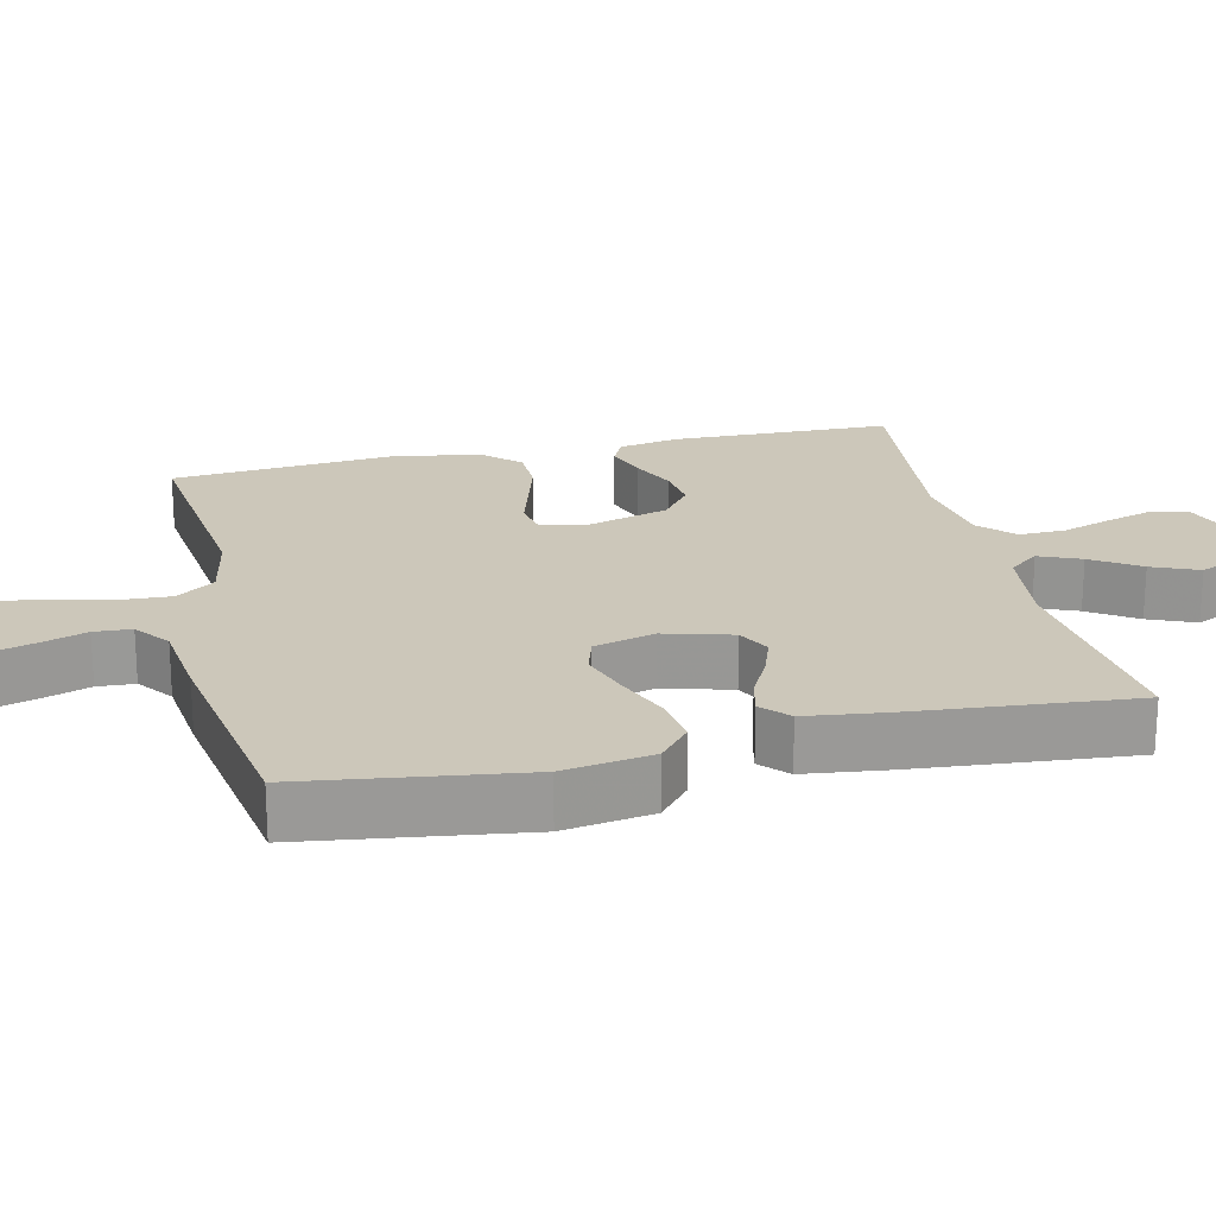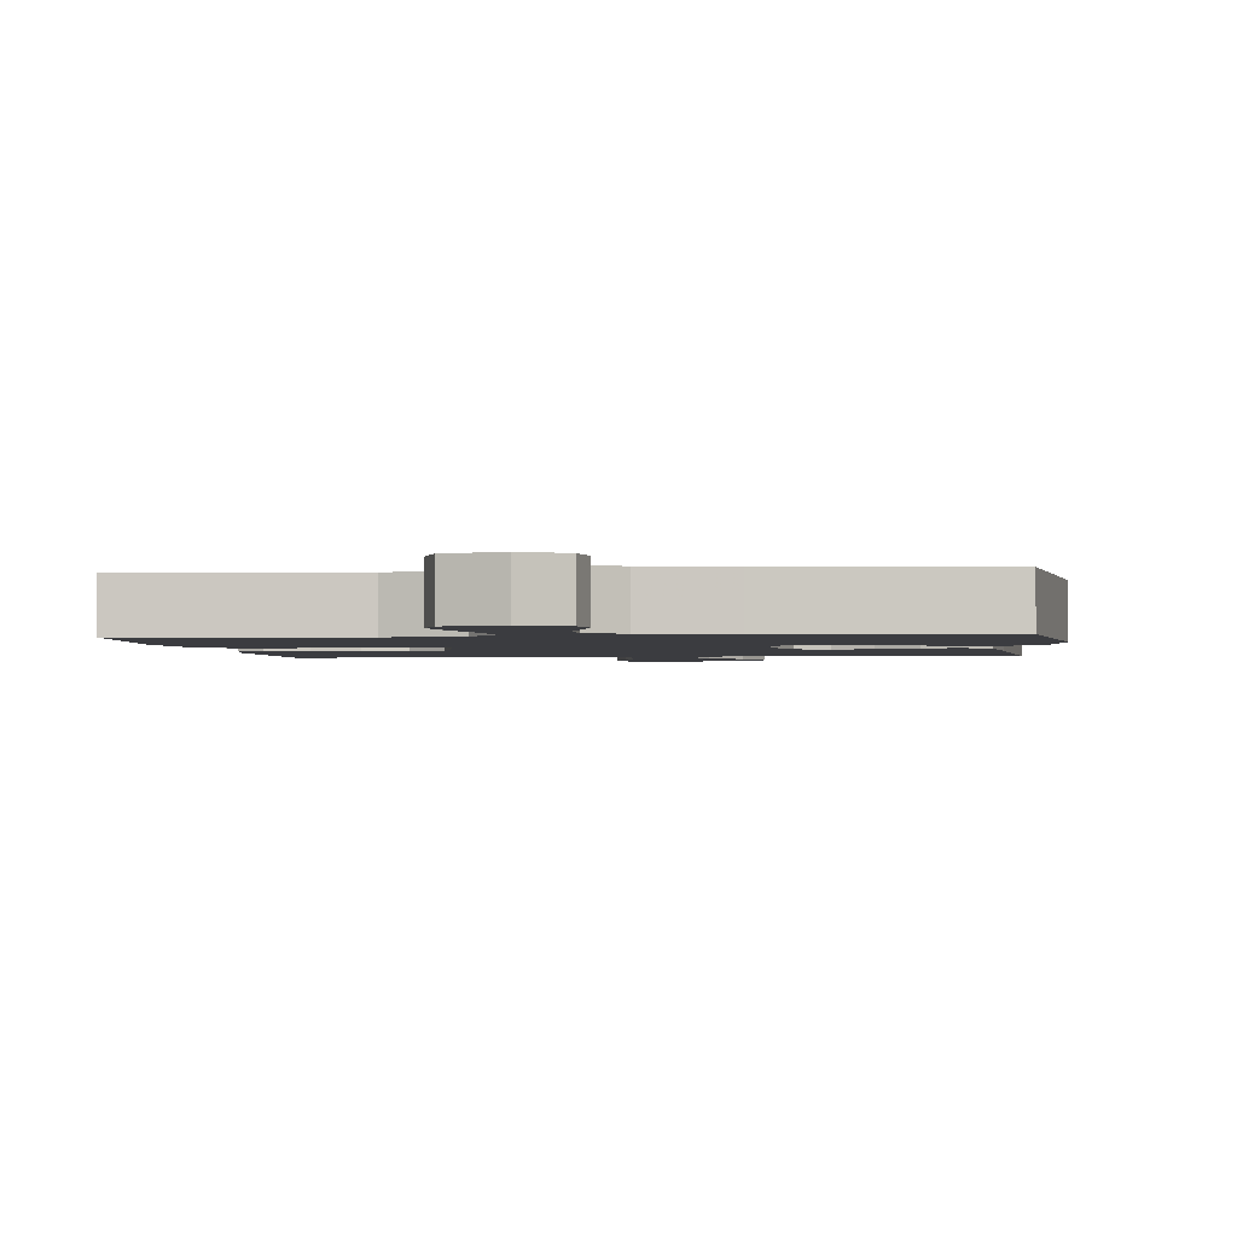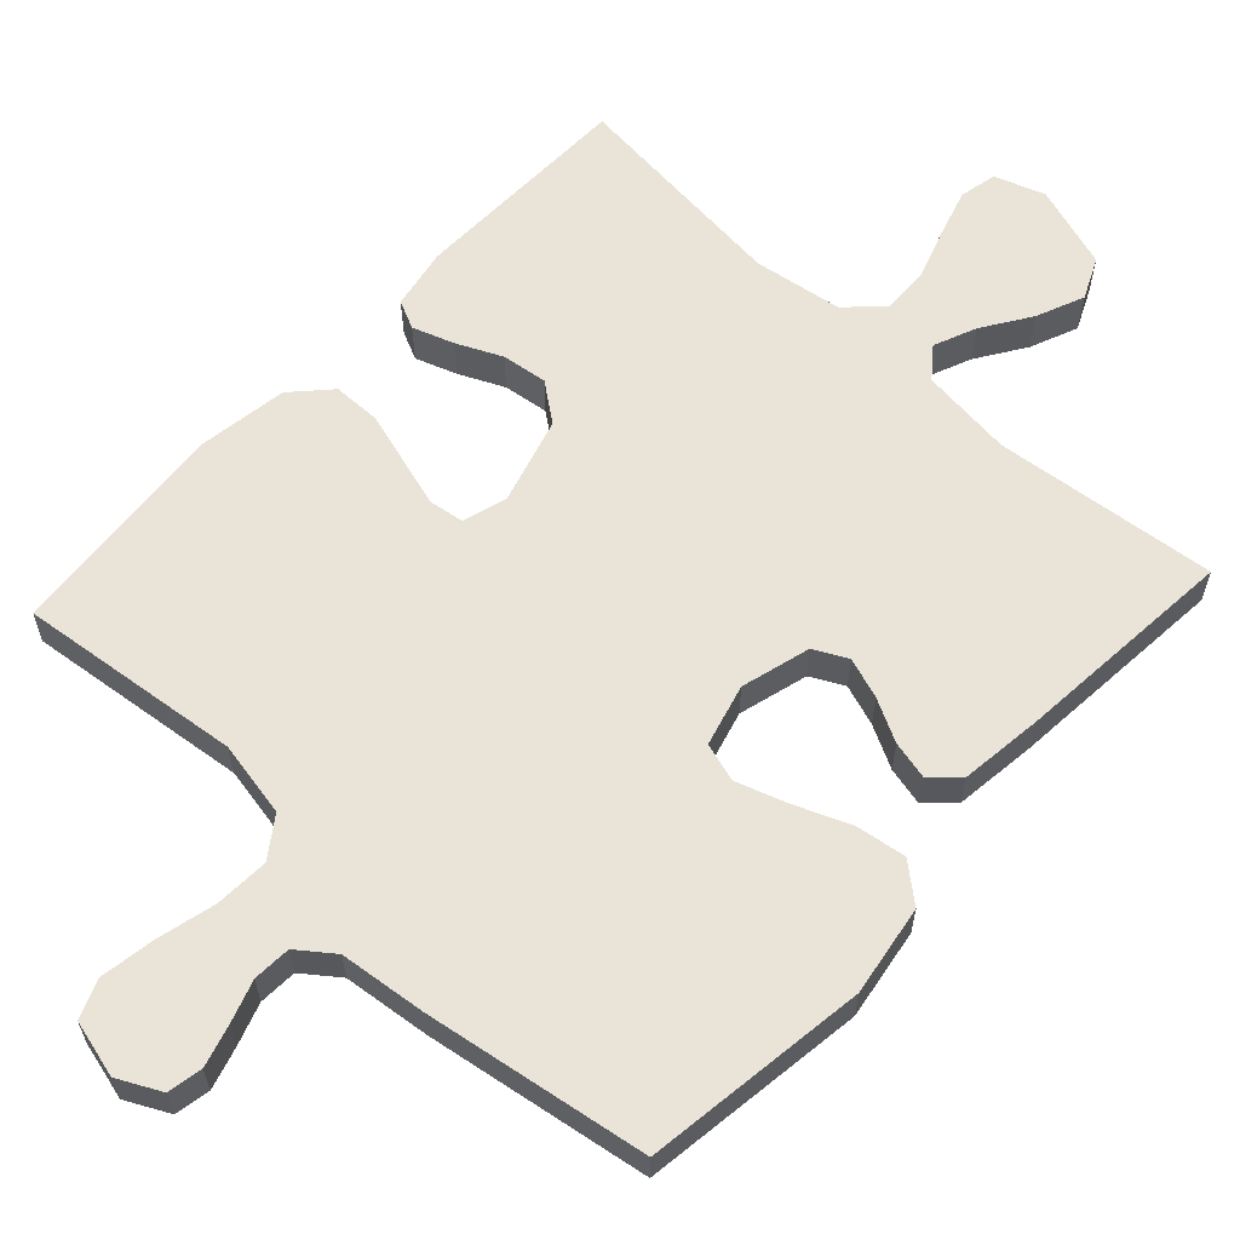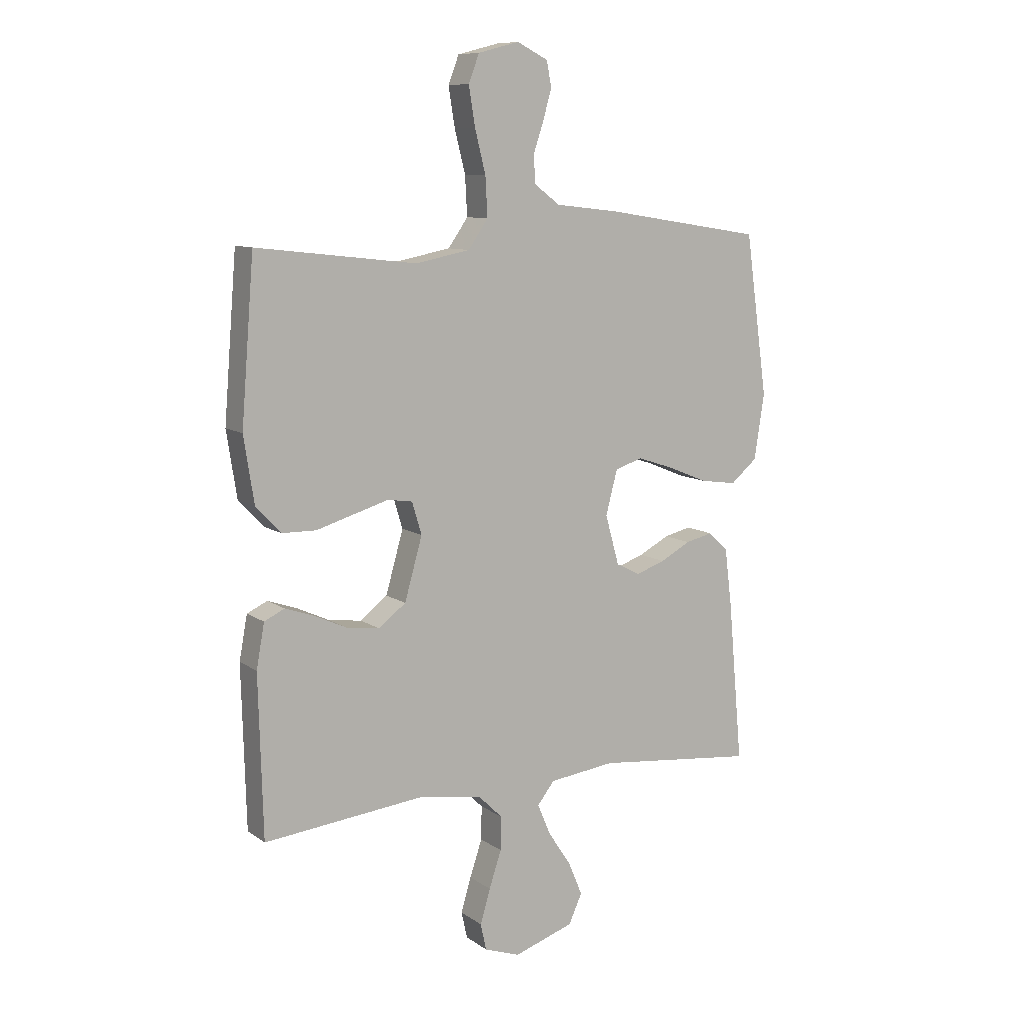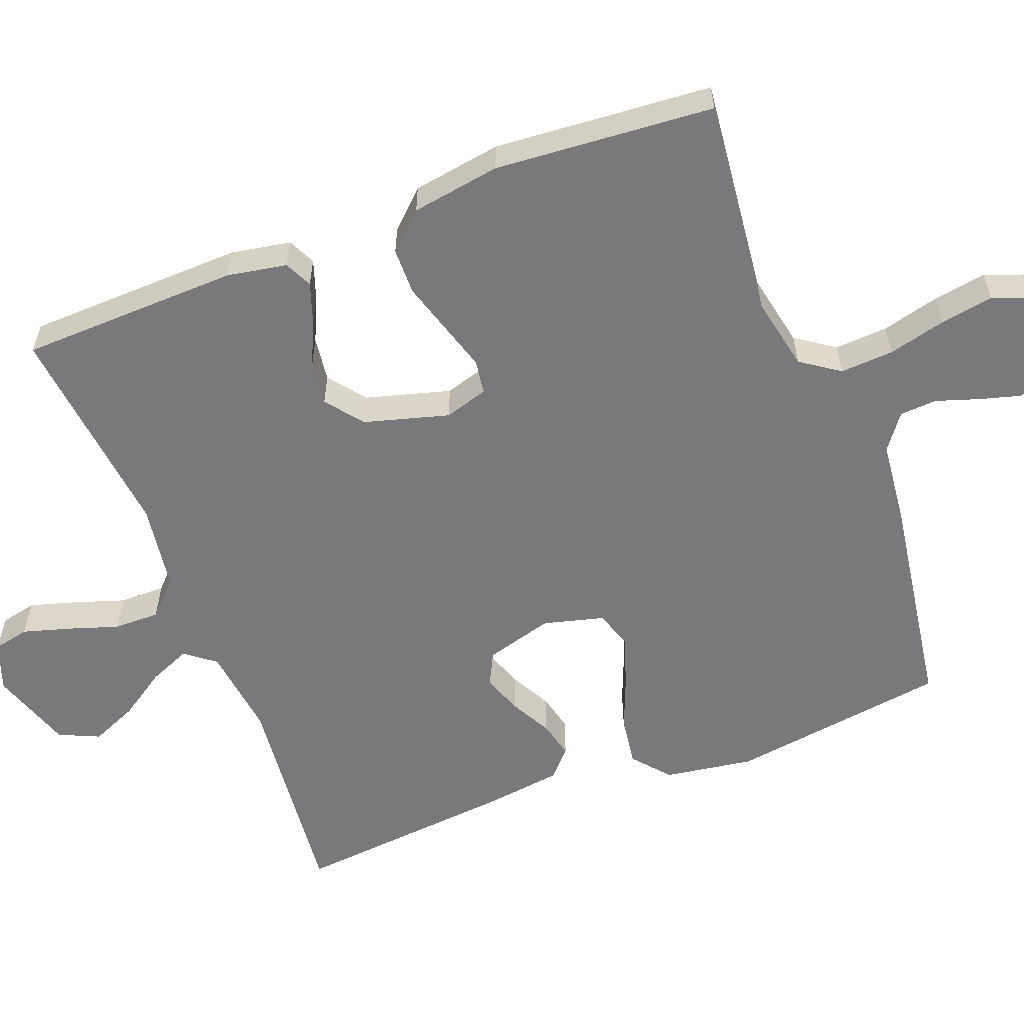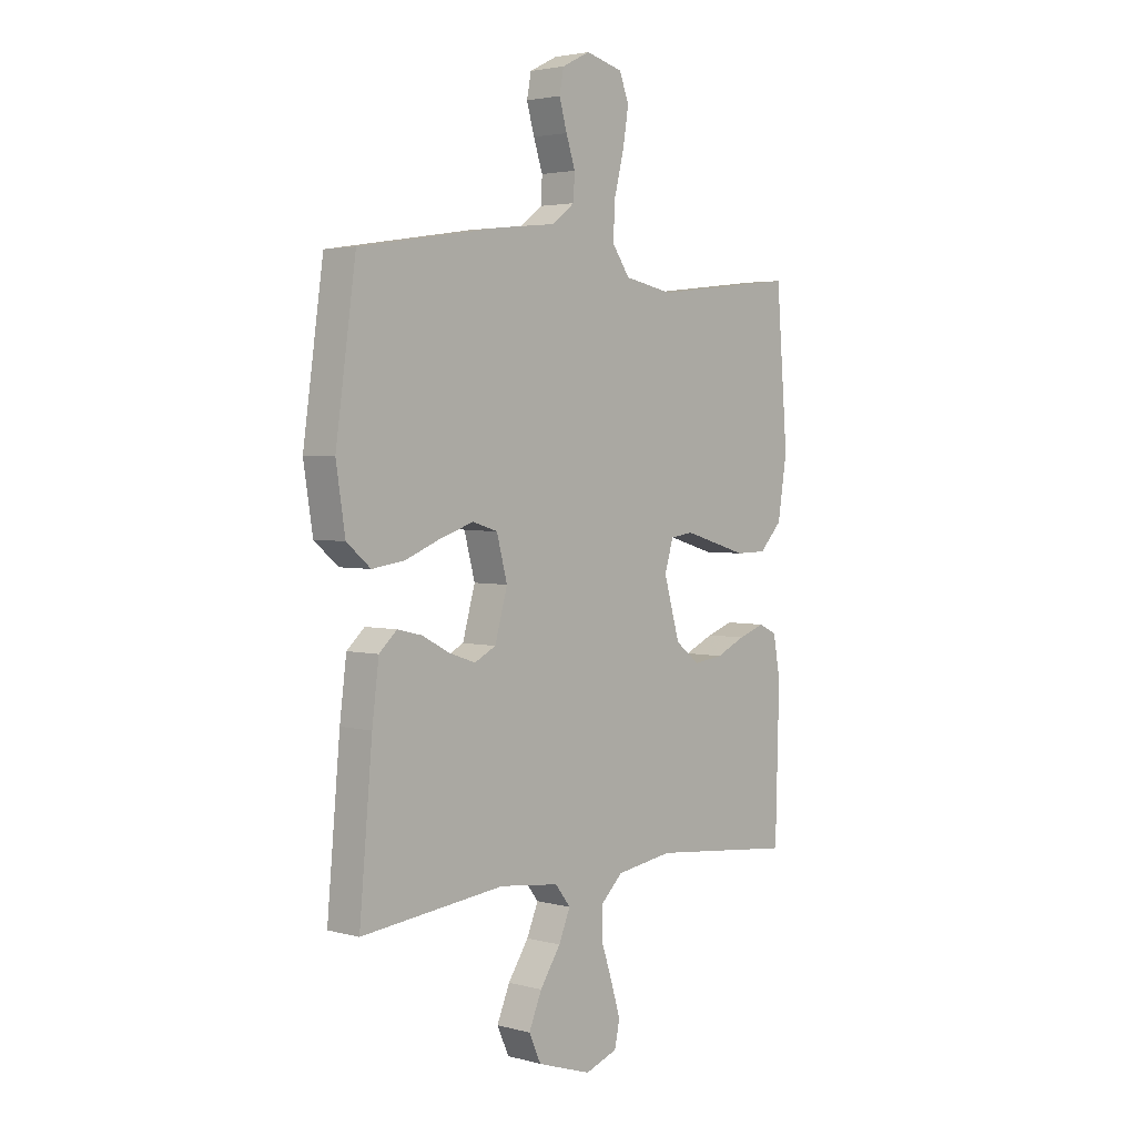
<metadata>
{"format":"obj","ext":"obj","renderer":"f3d","projection":"perspective","resolution":1024,"background":"white","views":[{"elev":21.5,"azim":76.9,"up":"+Y"},{"elev":-2.0,"azim":6.5,"up":"+Y"},{"elev":61.2,"azim":42.7,"up":"+Y"},{"elev":9.8,"azim":-31.0,"up":"+Z"},{"elev":-57.9,"azim":-68.8,"up":"+Y"},{"elev":3.2,"azim":132.2,"up":"+Z"}]}
</metadata>
<code>
v -0.5 0.07 -0.5
v -0.508 0.07 -0.2
v -0.493 0.07 -0.118
v -0.455 0.07 -0.1
v -0.4 0.07 -0.119
v -0.339 0.07 -0.147
v -0.278 0.07 -0.155
v -0.227 0.07 -0.116
v -0.194 0.07 0
v -0.212 0.07 0.06
v -0.259 0.07 0.067
v -0.323 0.07 0.048
v -0.394 0.07 0.027
v -0.458 0.07 0.028
v -0.505 0.07 0.078
v -0.524 0.07 0.2
v -0.5 0.07 0.5
v -0.2 0.07 0.466
v -0.098 0.07 0.486
v -0.061 0.07 0.539
v -0.065 0.07 0.612
v -0.085 0.07 0.691
v -0.097 0.07 0.764
v -0.077 0.07 0.816
v 0 0.07 0.836
v 0.058 0.07 0.807
v 0.067 0.07 0.76
v 0.051 0.07 0.704
v 0.032 0.07 0.647
v 0.035 0.07 0.596
v 0.083 0.07 0.56
v 0.2 0.07 0.547
v 0.5 0.07 0.5
v 0.542 0.07 0.2
v 0.523 0.07 0.078
v 0.473 0.07 0.036
v 0.405 0.07 0.046
v 0.331 0.07 0.076
v 0.262 0.07 0.099
v 0.21 0.07 0.083
v 0.188 0.07 0
v 0.214 0.07 -0.093
v 0.259 0.07 -0.116
v 0.314 0.07 -0.097
v 0.371 0.07 -0.067
v 0.422 0.07 -0.055
v 0.459 0.07 -0.089
v 0.473 0.07 -0.2
v 0.5 0.07 -0.5
v 0.2 0.07 -0.468
v 0.076 0.07 -0.483
v 0.044 0.07 -0.524
v 0.068 0.07 -0.581
v 0.111 0.07 -0.646
v 0.138 0.07 -0.71
v 0.113 0.07 -0.765
v 0 0.07 -0.802
v -0.067 0.07 -0.778
v -0.078 0.07 -0.728
v -0.059 0.07 -0.664
v -0.036 0.07 -0.595
v -0.035 0.07 -0.532
v -0.081 0.07 -0.487
v -0.2 0.07 -0.469
v -0.5 0 -0.5
v -0.508 0 -0.2
v -0.493 0 -0.118
v -0.455 0 -0.1
v -0.4 0 -0.119
v -0.339 0 -0.147
v -0.278 0 -0.155
v -0.227 0 -0.116
v -0.194 0 0
v -0.212 0 0.06
v -0.259 0 0.067
v -0.323 0 0.048
v -0.394 0 0.027
v -0.458 0 0.028
v -0.505 0 0.078
v -0.524 0 0.2
v -0.5 0 0.5
v -0.2 0 0.466
v -0.098 0 0.486
v -0.061 0 0.539
v -0.065 0 0.612
v -0.085 0 0.691
v -0.097 0 0.764
v -0.077 0 0.816
v 0 0 0.836
v 0.058 0 0.807
v 0.067 0 0.76
v 0.051 0 0.704
v 0.032 0 0.647
v 0.035 0 0.596
v 0.083 0 0.56
v 0.2 0 0.547
v 0.5 0 0.5
v 0.542 0 0.2
v 0.523 0 0.078
v 0.473 0 0.036
v 0.405 0 0.046
v 0.331 0 0.076
v 0.262 0 0.099
v 0.21 0 0.083
v 0.188 0 0
v 0.214 0 -0.093
v 0.259 0 -0.116
v 0.314 0 -0.097
v 0.371 0 -0.067
v 0.422 0 -0.055
v 0.459 0 -0.089
v 0.473 0 -0.2
v 0.5 0 -0.5
v 0.2 0 -0.468
v 0.076 0 -0.483
v 0.044 0 -0.524
v 0.068 0 -0.581
v 0.111 0 -0.646
v 0.138 0 -0.71
v 0.113 0 -0.765
v 0 0 -0.802
v -0.067 0 -0.778
v -0.078 0 -0.728
v -0.059 0 -0.664
v -0.036 0 -0.595
v -0.035 0 -0.532
v -0.081 0 -0.487
v -0.2 0 -0.469
f 58 59 60 61
f 56 57 58 61
f 56 61 62
f 53 54 55 56
f 52 53 56 62
f 51 52 62 63
f 47 48 49 50
f 44 45 46 47
f 43 44 47 50
f 42 43 50 51
f 35 36 37 38
f 35 38 39
f 34 35 39
f 31 32 33 34
f 30 31 34 39
f 26 27 28 29
f 24 25 26 29
f 24 29 30
f 21 22 23 24
f 21 24 30 39
f 15 16 17 18
f 15 18 19
f 14 15 19
f 11 12 13 14
f 11 14 19
f 10 11 19 20
f 3 4 5 6
f 1 2 3 6
f 64 1 6 7
f 63 64 7 8
f 41 42 51 63
f 40 41 63 8
f 20 21 39 40
f 9 10 20 40
f 8 9 40
f 125 124 123 122
f 125 122 121 120
f 126 125 120
f 120 119 118 117
f 126 120 117 116
f 127 126 116 115
f 114 113 112 111
f 111 110 109 108
f 114 111 108 107
f 115 114 107 106
f 102 101 100 99
f 103 102 99
f 103 99 98
f 98 97 96 95
f 103 98 95 94
f 93 92 91 90
f 93 90 89 88
f 94 93 88
f 88 87 86 85
f 103 94 88 85
f 82 81 80 79
f 83 82 79
f 83 79 78
f 78 77 76 75
f 83 78 75
f 84 83 75 74
f 70 69 68 67
f 70 67 66 65
f 71 70 65 128
f 72 71 128 127
f 127 115 106 105
f 72 127 105 104
f 104 103 85 84
f 104 84 74 73
f 104 73 72
f 1 65 66 2
f 2 66 67 3
f 3 67 68 4
f 4 68 69 5
f 5 69 70 6
f 6 70 71 7
f 7 71 72 8
f 8 72 73 9
f 9 73 74 10
f 10 74 75 11
f 11 75 76 12
f 12 76 77 13
f 13 77 78 14
f 14 78 79 15
f 15 79 80 16
f 16 80 81 17
f 17 81 82 18
f 18 82 83 19
f 19 83 84 20
f 20 84 85 21
f 21 85 86 22
f 22 86 87 23
f 23 87 88 24
f 24 88 89 25
f 25 89 90 26
f 26 90 91 27
f 27 91 92 28
f 28 92 93 29
f 29 93 94 30
f 30 94 95 31
f 31 95 96 32
f 32 96 97 33
f 33 97 98 34
f 34 98 99 35
f 35 99 100 36
f 36 100 101 37
f 37 101 102 38
f 38 102 103 39
f 39 103 104 40
f 40 104 105 41
f 41 105 106 42
f 42 106 107 43
f 43 107 108 44
f 44 108 109 45
f 45 109 110 46
f 46 110 111 47
f 47 111 112 48
f 48 112 113 49
f 49 113 114 50
f 50 114 115 51
f 51 115 116 52
f 52 116 117 53
f 53 117 118 54
f 54 118 119 55
f 55 119 120 56
f 56 120 121 57
f 57 121 122 58
f 58 122 123 59
f 59 123 124 60
f 60 124 125 61
f 61 125 126 62
f 62 126 127 63
f 63 127 128 64
f 64 128 65 1

</code>
